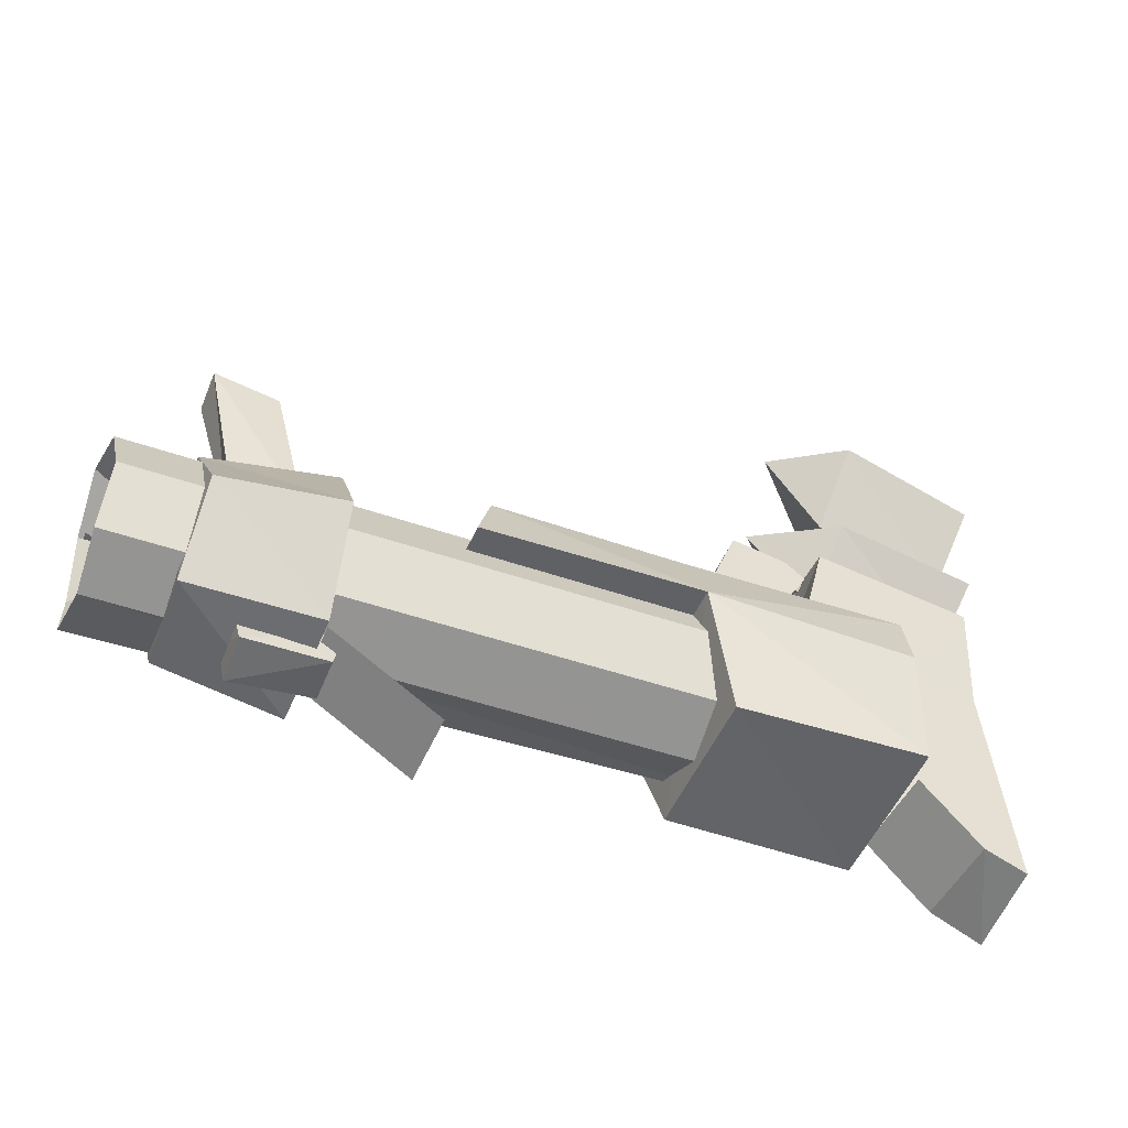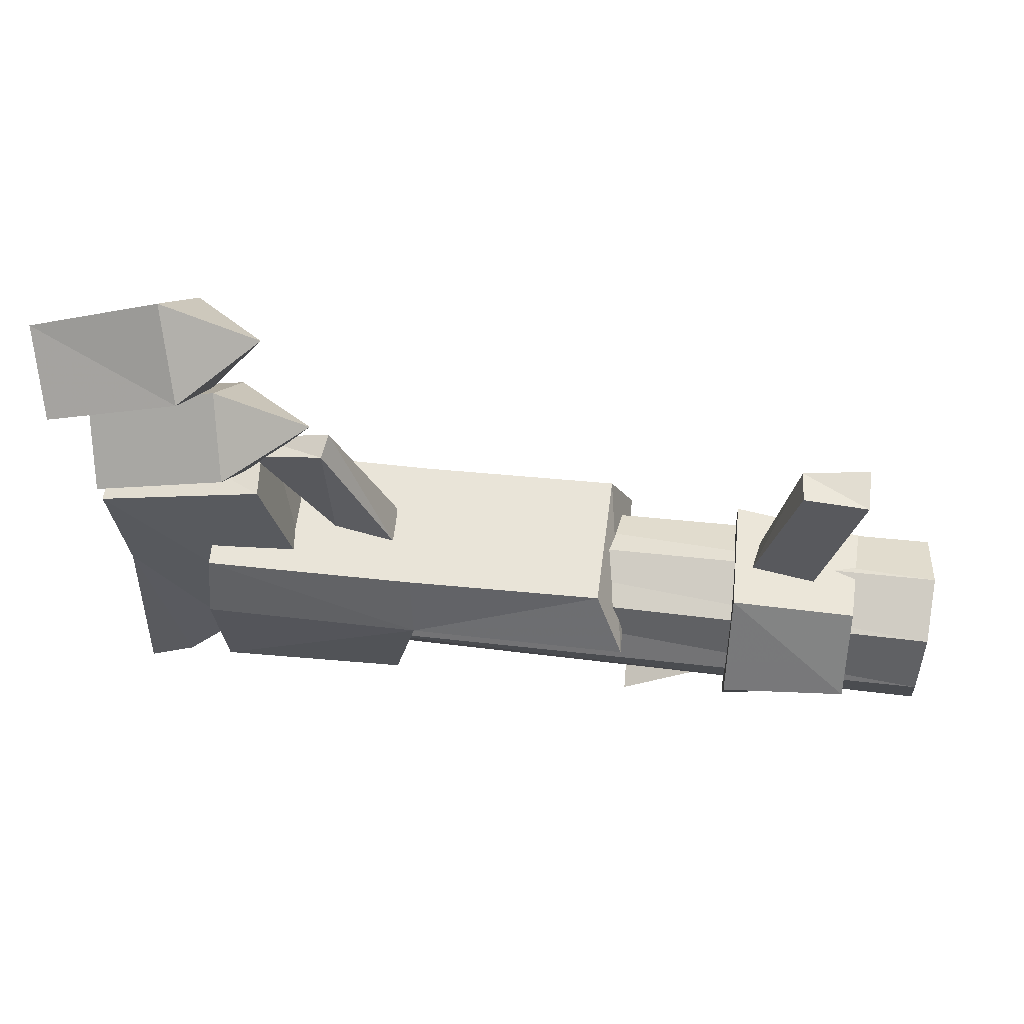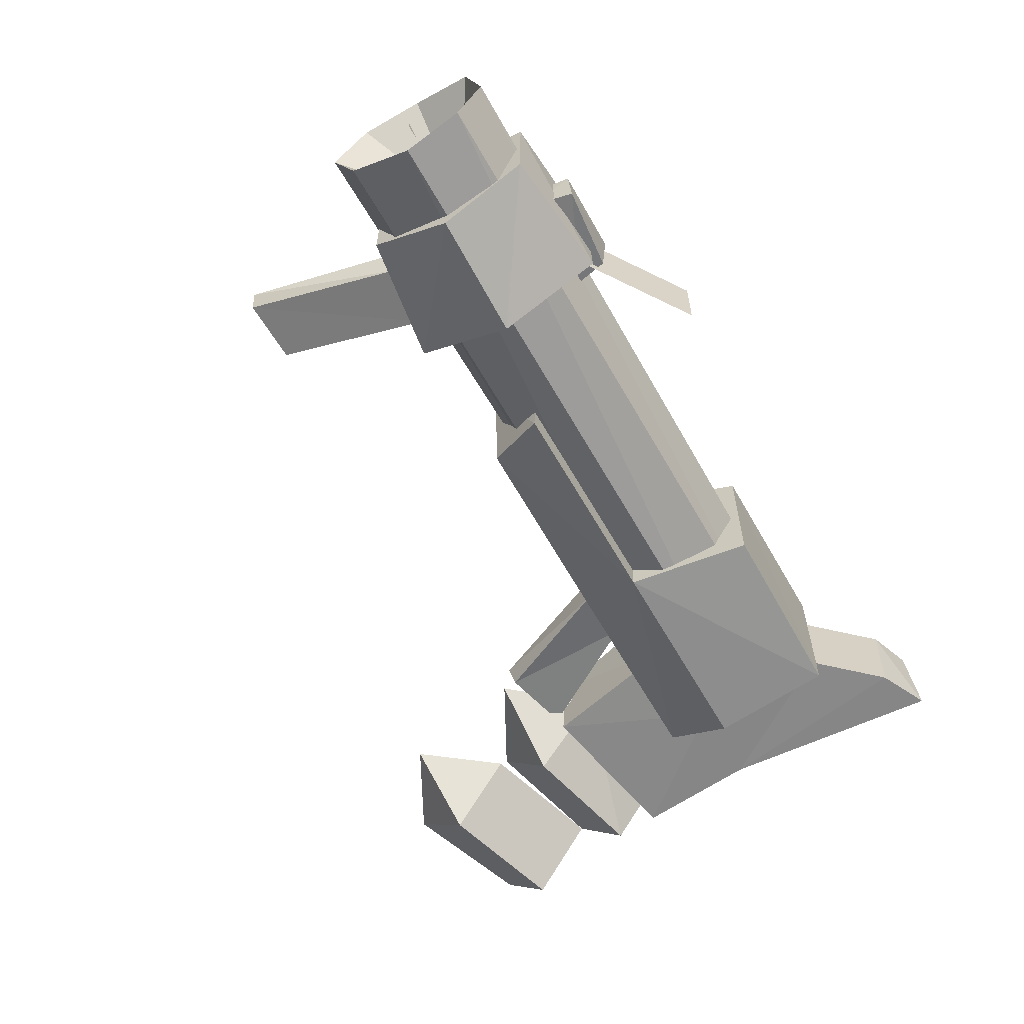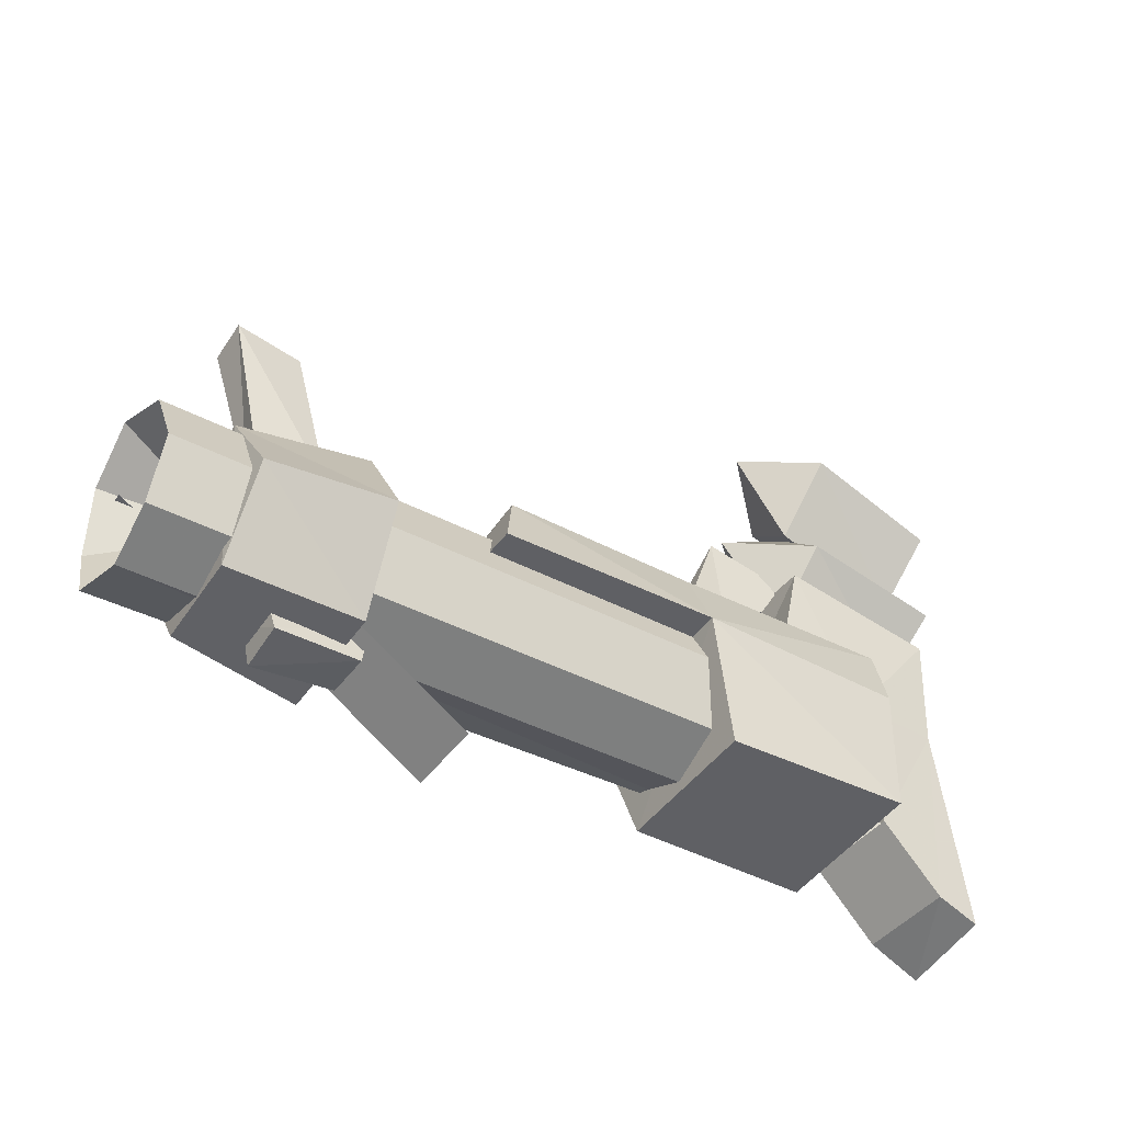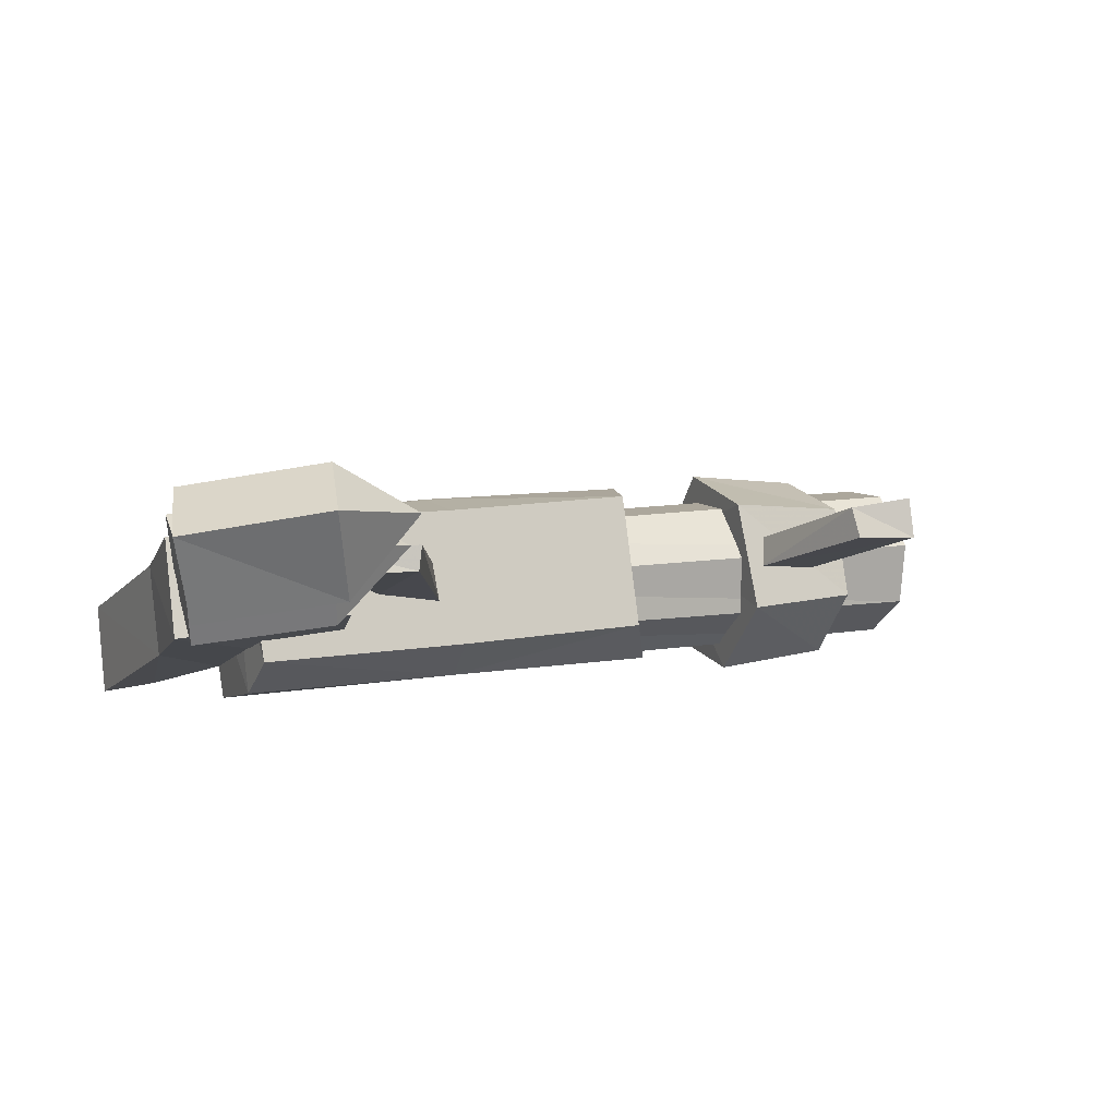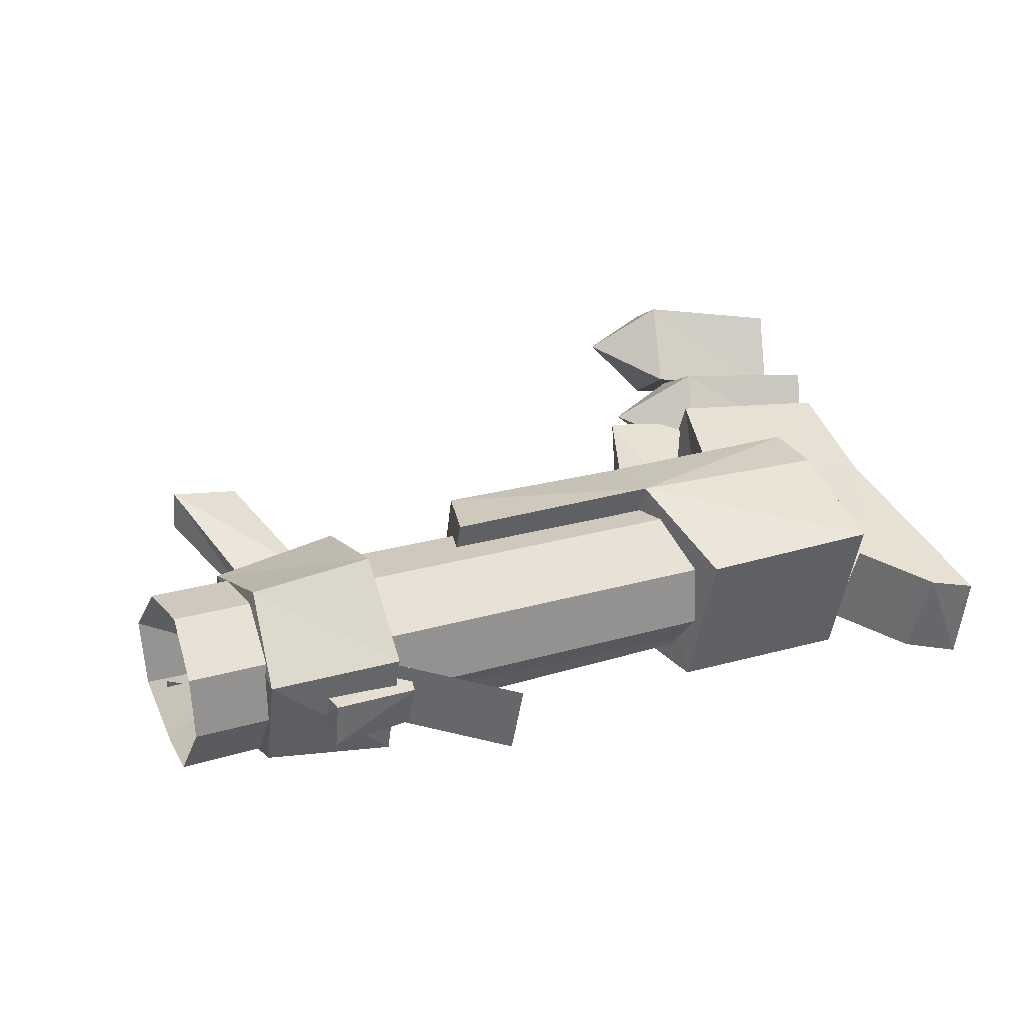
<metadata>
{"format":"obj","ext":"obj","renderer":"f3d","projection":"perspective","resolution":1024,"background":"white","views":[{"elev":-45.2,"azim":-11.0,"up":"+Y"},{"elev":53.5,"azim":-162.4,"up":"+Y"},{"elev":-49.7,"azim":-59.9,"up":"+Z"},{"elev":-39.8,"azim":-22.2,"up":"+Y"},{"elev":-18.0,"azim":158.9,"up":"+Z"},{"elev":49.0,"azim":-24.3,"up":"+Z"}]}
</metadata>
<code>
v -0.3 -0.32 -0.04
v -0.26 -0.3 0.14
v -0.07 -0.32 -0.09
v -0.03 -0.3 0.1
v -0.57 -0.09 0
v -0.54 -0.07 0.17
v -0.61 -0.17 -0.02
v -0.56 -0.15 0.21
v -0.29 -0.15 0.16
v -0.34 -0.17 -0.07
v -0.03 -0.07 0.07
v -0.07 -0.09 -0.1
v -0.03 -0.15 0.1
v -0.07 -0.17 -0.12
v -0.3 -0.07 0.12
v 0.07 -0.13 0.02
v 0.09 -0.4 0.04
v 0.05 -0.14 -0.09
v 0.07 -0.42 -0.07
v 0.06 0.01 -0.11
v 0.08 0.02 0.01
v -0.16 -0.13 0.07
v -0.11 0.06 0.04
v -0.18 -0.14 -0.04
v -0.14 0.05 -0.07
v -0.2 -0.08 0.03
v -0.21 -0.08 0
v -0.11 0.07 0
v -0.12 0.07 -0.03
v -0.21 0.09 -0.02
v -0.29 -0.08 0
v -0.21 0.1 0.01
v -0.28 -0.08 0.05
v -0.74 -0.33 0.06
v -0.89 -0.31 0.1
v -0.75 -0.21 -0.01
v -0.9 -0.21 0.03
v -0.74 -0.08 0.04
v -0.89 -0.1 0.08
v -0.71 -0.07 0.18
v -0.87 -0.09 0.2
v -0.7 -0.19 0.26
v -0.85 -0.19 0.27
v -0.71 -0.31 0.2
v -0.87 -0.3 0.22
v -0.75 -0.08 0.14
v -0.75 -0.08 0.1
v -0.79 0.1 0.13
v -0.8 0.1 0.09
v -0.88 0.1 0.1
v -0.83 -0.09 0.11
v -0.87 0.11 0.15
v -0.83 -0.09 0.15
v -0.81 -0.28 0.17
v -0.8 -0.33 0.18
v -0.69 -0.28 0.15
v -0.7 -0.33 0.16
v -0.81 -0.34 0.12
v -0.82 -0.29 0.12
v -0.71 -0.33 0.1
v -0.7 -0.29 0.1
v -0.73 -0.31 0.09
v -0.6 -0.4 0.07
v -0.71 -0.3 0.18
v -0.58 -0.39 0.16
v 0.09 0.07 0.02
v 0.06 0 -0.04
v 0.08 0.14 -0.06
v 0.05 0.06 -0.13
v -0.11 0.02 -0.01
v -0.11 0.1 -0.1
v -0.08 0.18 -0.03
v -0.08 0.11 0.05
v 0.11 0.22 0
v 0.12 0.29 -0.08
v 0.08 0.21 -0.15
v -0.08 0.19 -0.03
v -0.08 0.26 -0.12
v -0.04 0.35 -0.05
v -0.05 0.28 0.03
v -0.33 -0.09 -0.05
v -0.06 -0.31 -0.05
v -0.03 -0.3 0.06
v 0.01 -0.39 -0.06
v 0.04 -0.38 0.05
v -0.06 -0.14 -0.07
v -0.14 -0.28 -0.05
v -0.99 -0.28 0.1
v -0.14 -0.21 -0.09
v -0.99 -0.21 0.07
v -0.14 -0.13 -0.06
v -0.99 -0.13 0.09
v -0.12 -0.1 0
v -0.98 -0.09 0.16
v -0.11 -0.12 0.07
v -0.96 -0.12 0.24
v -0.1 -0.19 0.1
v -0.95 -0.19 0.27
v -0.11 -0.27 0.08
v -0.96 -0.27 0.25
v -0.12 -0.3 0.01
v -0.97 -0.3 0.18
v -0.04 -0.13 0.05
v -0.19 0.12 0
v -0.15 0.29 -0.02
v -0.85 -0.2 0.15
v -0.9573 -0.1995 0.1553
v -0.977 -0.1995 0.1591
v -0.975 -0.1986 0.1689
o Node 0
f 3 2 1
f 4 2 3
f 4 4 3
f 5 4 4
f 5 5 4
f 6 5 5
f 7 6 5
f 8 6 7
f 8 8 7
f 2 8 8
f 2 2 8
f 1 2 2
f 9 1 2
f 10 1 9
f 10 10 9
f 11 10 10
f 11 11 10
f 12 11 11
f 13 12 11
f 14 12 13
f 4 14 13
f 3 14 4
f 3 3 4
f 8 3 3
f 8 8 3
f 6 8 8
f 9 6 8
f 15 6 9
f 11 15 9
f 11 15 11
f 9 11 11
f 9 11 9
f 8 9 9
f 10 9 8
f 7 10 8
f 7 10 7
f 16 7 7
f 16 7 16
f 17 16 16
f 18 16 17
f 19 18 17
f 19 18 19
f 18 19 19
f 18 19 18
f 20 18 18
f 16 18 20
f 21 16 20
f 21 16 21
f 22 21 21
f 22 21 22
f 23 22 22
f 24 22 23
f 25 24 23
f 25 24 25
f 20 25 25
f 20 25 20
f 25 20 20
f 21 20 25
f 23 21 25
f 23 21 23
f 26 23 23
f 26 23 26
f 27 26 26
f 28 26 27
f 29 28 27
f 29 28 29
f 30 29 29
f 30 29 30
f 31 30 30
f 32 30 31
f 33 32 31
f 33 32 33
f 29 33 33
f 29 33 29
f 30 29 29
f 28 29 30
f 32 28 30
f 32 28 32
f 28 32 32
f 28 32 28
f 32 28 28
f 26 28 32
f 33 26 32
f 33 26 33
f 34 33 33
f 34 33 34
f 35 34 34
f 36 34 35
f 37 36 35
f 38 36 37
f 39 38 37
f 40 38 39
f 41 40 39
f 42 40 41
f 43 42 41
f 44 42 43
f 45 44 43
f 34 44 45
f 35 34 45
f 35 34 35
f 46 35 35
f 46 35 46
f 47 46 46
f 48 46 47
f 49 48 47
f 49 48 49
f 50 49 49
f 50 49 50
f 51 50 50
f 52 50 51
f 53 52 51
f 53 52 53
f 49 53 53
f 49 53 49
f 50 49 49
f 48 49 50
f 52 48 50
f 52 48 52
f 48 52 52
f 48 52 48
f 52 48 48
f 46 48 52
f 53 46 52
f 53 46 53
f 54 53 53
f 54 53 54
f 55 54 54
f 56 54 55
f 57 56 55
f 57 56 57
f 58 57 57
f 58 57 58
f 55 58 58
f 59 58 55
f 54 59 55
f 54 59 54
f 60 54 54
f 60 54 60
f 57 60 60
f 58 60 57
f 55 58 57
f 55 58 55
f 61 55 55
f 61 55 61
f 56 61 61
f 60 61 56
f 57 60 56
f 57 60 57
f 62 57 57
f 62 57 62
f 63 62 62
f 64 62 63
f 65 64 63
f 65 64 65
f 66 65 65
f 66 65 66
f 67 66 66
f 68 66 67
f 69 68 67
f 69 68 69
f 67 69 69
f 67 69 67
f 70 67 67
f 69 67 70
f 71 69 70
f 68 69 71
f 72 68 71
f 66 68 72
f 73 66 72
f 67 66 73
f 70 67 73
f 70 67 70
f 74 70 70
f 74 70 74
f 68 74 74
f 75 74 68
f 76 75 68
f 76 75 76
f 68 76 76
f 68 76 68
f 77 68 68
f 76 68 77
f 78 76 77
f 75 76 78
f 79 75 78
f 74 75 79
f 80 74 79
f 68 74 80
f 77 68 80
f 77 68 77
f 7 77 77
f 7 77 7
f 5 7 7
f 10 7 5
f 81 10 5
f 12 10 81
f 12 12 81
f 82 12 12
f 82 82 12
f 83 82 82
f 84 83 82
f 85 83 84
f 19 85 84
f 17 85 19
f 17 17 19
f 86 17 17
f 86 86 17
f 82 86 86
f 18 82 86
f 84 82 18
f 19 84 18
f 19 84 19
f 29 19 19
f 29 19 29
f 27 29 29
f 30 29 27
f 31 30 27
f 31 30 31
f 49 31 31
f 49 31 49
f 47 49 49
f 50 49 47
f 51 50 47
f 51 50 51
f 59 51 51
f 59 51 59
f 61 59 59
f 58 59 61
f 60 58 61
f 60 58 60
f 87 60 60
f 87 60 87
f 88 87 87
f 89 87 88
f 90 89 88
f 91 89 90
f 92 91 90
f 93 91 92
f 94 93 92
f 95 93 94
f 96 95 94
f 97 95 96
f 98 97 96
f 99 97 98
f 100 99 98
f 101 99 100
f 102 101 100
f 87 101 102
f 88 87 102
f 88 87 88
f 11 88 88
f 11 88 11
f 12 11 11
f 15 11 12
f 81 15 12
f 15 15 81
f 5 15 81
f 6 15 5
f 6 6 5
f 42 6 6
f 42 42 6
f 40 42 42
f 44 40 42
f 38 40 44
f 44 38 44
f 36 38 44
f 34 36 44
f 34 36 34
f 43 34 34
f 43 34 43
f 41 43 43
f 45 43 41
f 39 45 41
f 45 45 39
f 37 45 39
f 35 45 37
f 35 35 37
f 17 35 35
f 17 17 35
f 85 17 17
f 16 85 17
f 83 85 16
f 16 83 16
f 103 83 16
f 21 103 16
f 103 103 21
f 23 103 21
f 22 103 23
f 22 22 23
f 70 22 22
f 70 70 22
f 71 70 70
f 104 71 70
f 72 71 104
f 104 72 104
f 73 72 104
f 70 73 104
f 70 73 70
f 78 70 70
f 78 70 78
f 77 78 78
f 105 78 77
f 80 105 77
f 105 105 80
f 79 105 80
f 78 105 79
f 78 78 79
f 90 78 78
f 90 90 78
f 92 90 90
f 106 92 90
f 94 92 106
f 106 94 106
f 96 94 106
f 106 96 106
f 98 96 106
f 106 98 106
f 100 98 106
f 106 100 106
f 102 100 106
f 106 102 106
f 88 102 106
f 90 88 106
f 90 88 90
f 4 90 90
f 4 90 4
f 9 4 4
f 2 4 9
f 2 2 9
f 13 2 2
f 13 13 2
f 9 13 13
f 11 9 13
f 11 9 11
f 9 11 11
f 9 11 9
f 4 9 9
f 13 9 4
f 13 13 4
f 1 13 13
f 1 1 13
f 3 1 1
f 10 3 1
f 10 3 10
f 10 10 10
f 10 10 10
f 12 10 10
f 14 10 12
f 14 14 12
f 14 14 14
f 14 14 14
f 10 14 14
f 3 10 14
f 3 10 3
f 86 3 3
f 86 3 86
f 20 86 86
f 18 86 20
f 18 18 20
f 25 18 18
f 25 25 18
f 86 25 25
f 20 86 25
f 20 86 20
f 25 20 20
f 25 20 25
f 86 25 25
f 24 25 86
o Node 1
f 109 108 107

</code>
